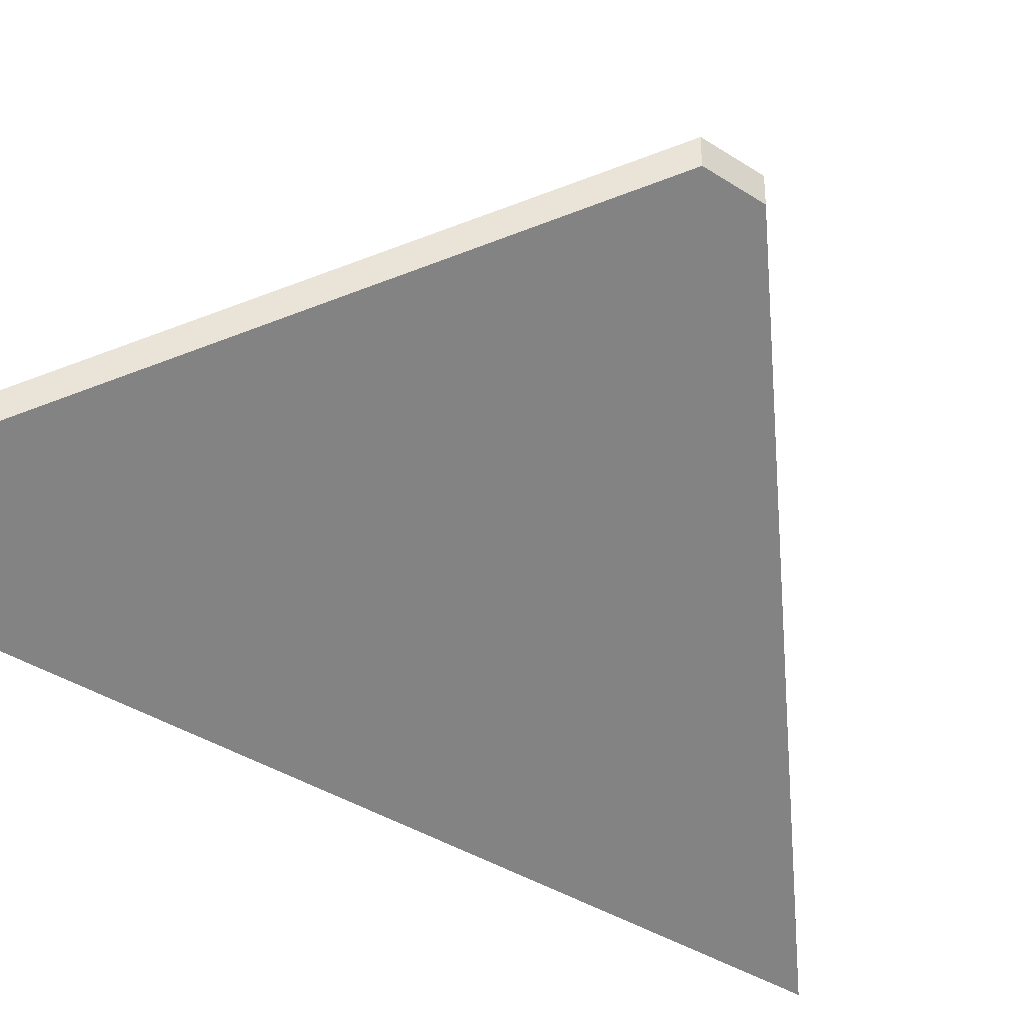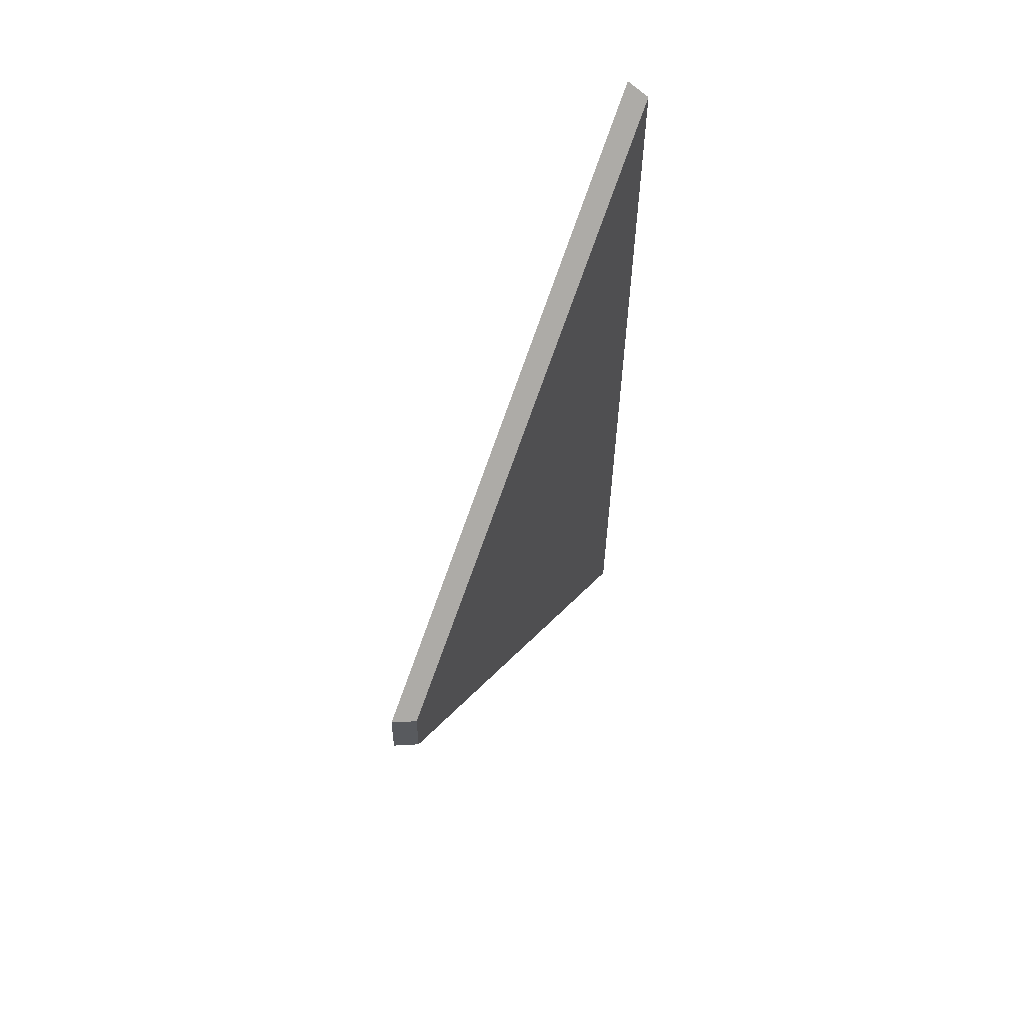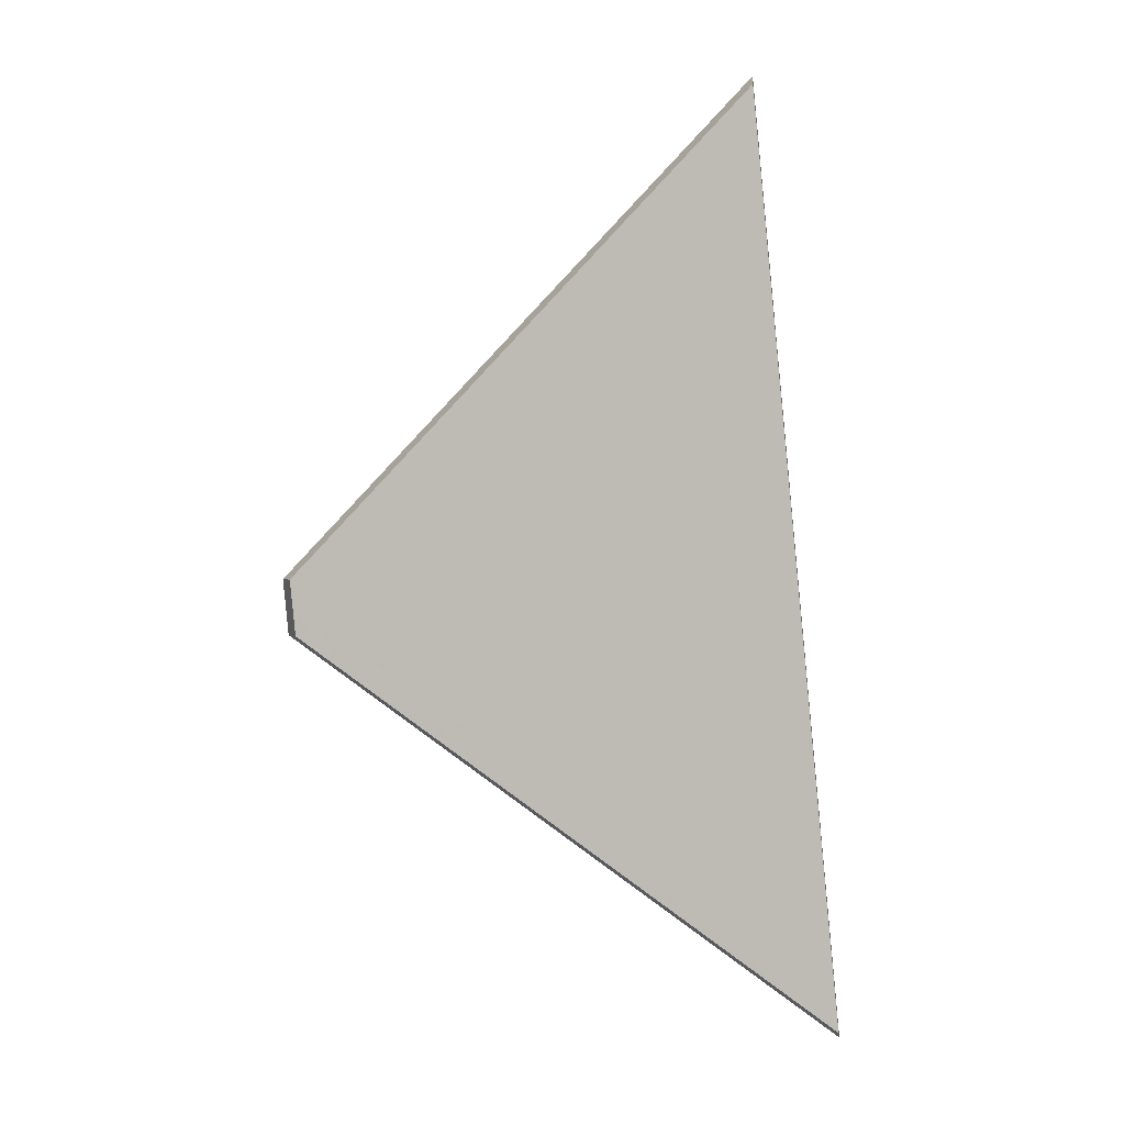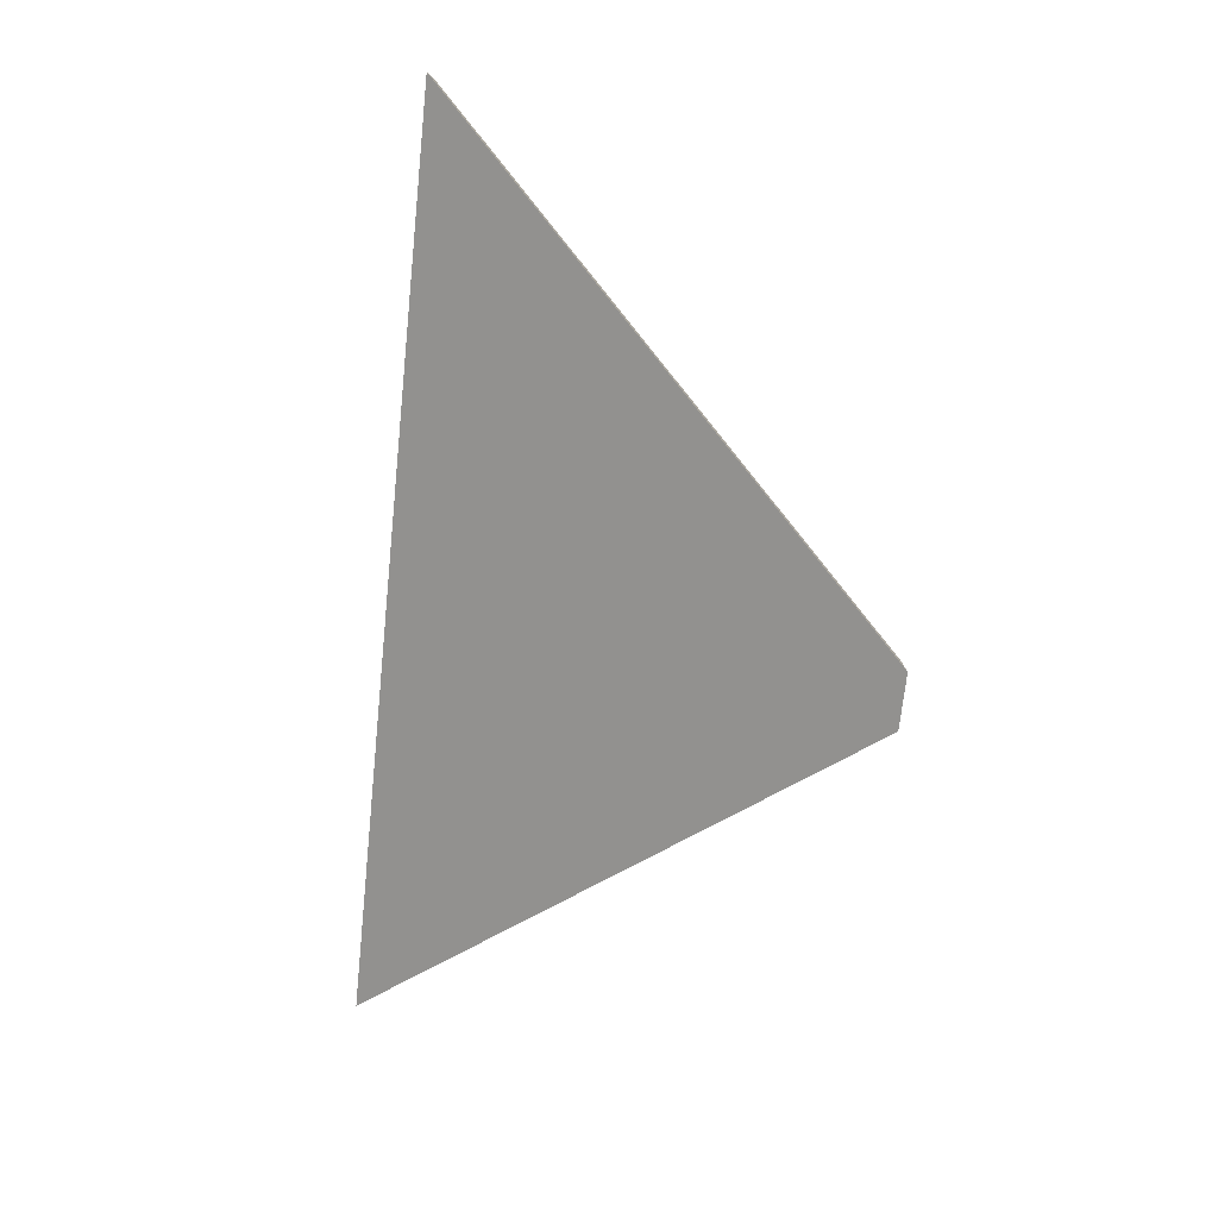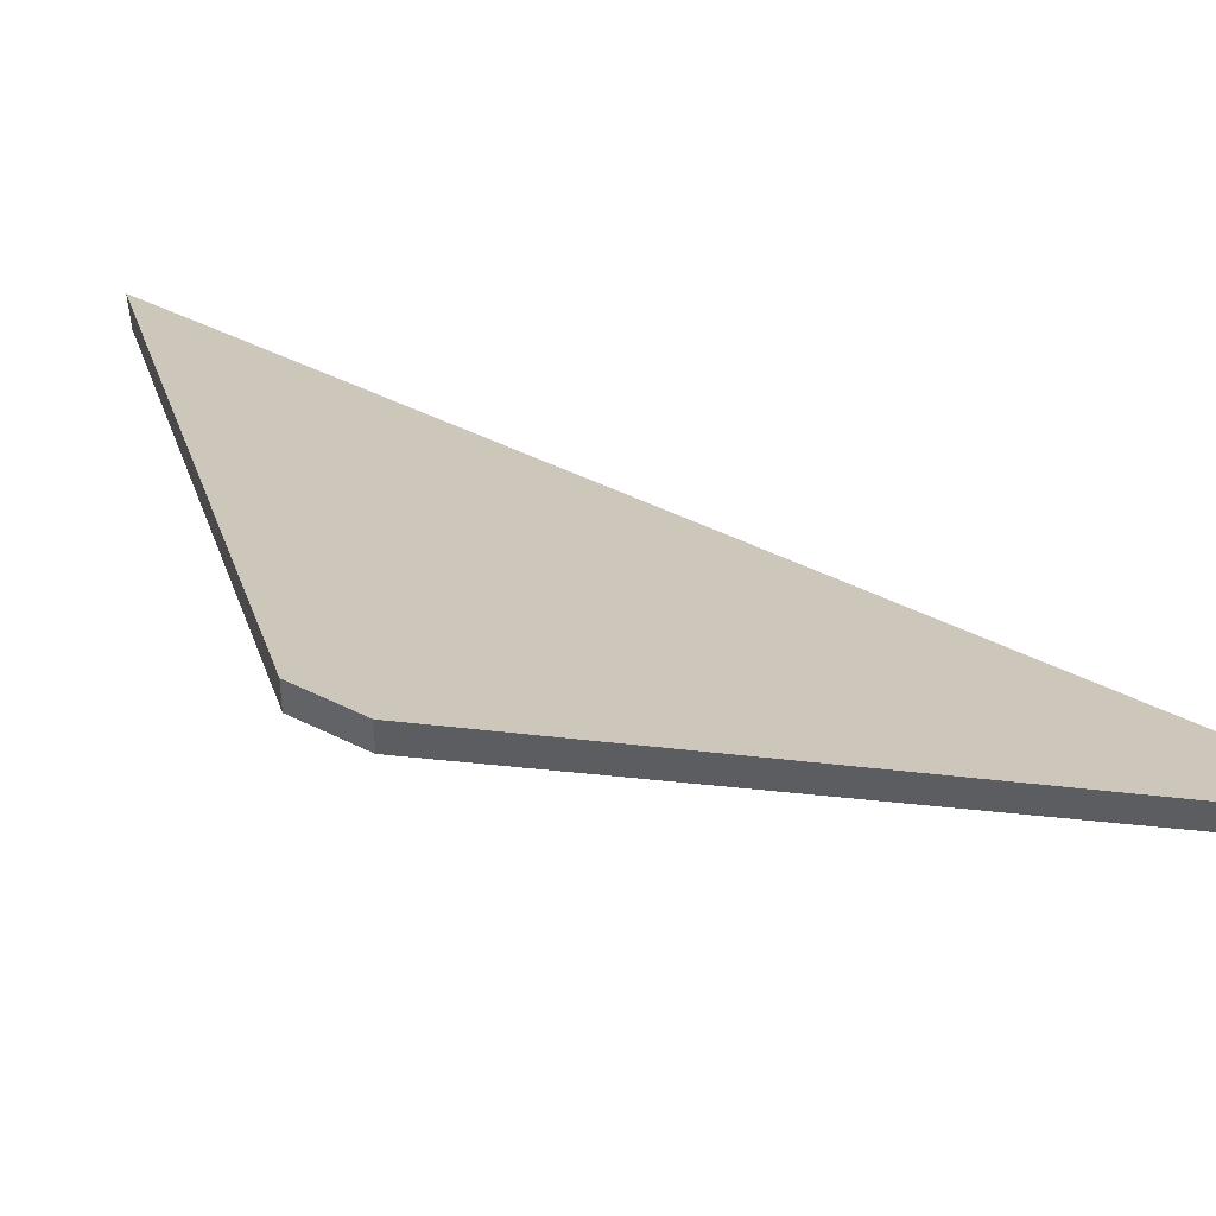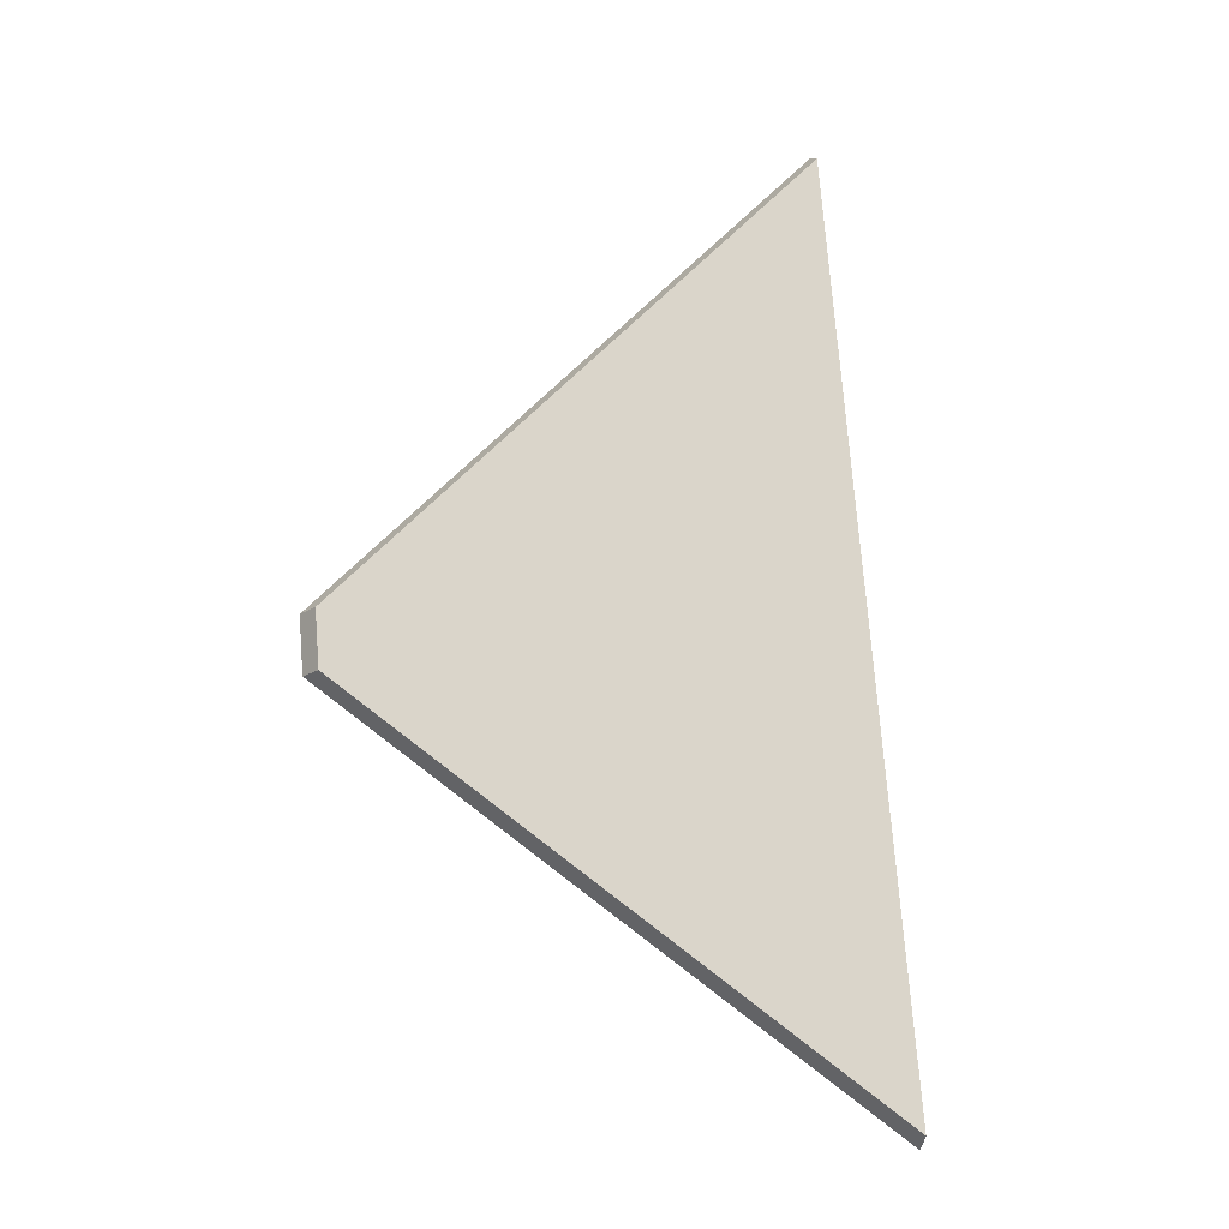
<metadata>
{"format":"obj","ext":"obj","renderer":"f3d","projection":"perspective","resolution":1024,"background":"white","views":[{"elev":-37.2,"azim":-136.0,"up":"+Y"},{"elev":53.0,"azim":-93.5,"up":"+Z"},{"elev":1.0,"azim":-22.8,"up":"+Z"},{"elev":20.9,"azim":173.5,"up":"+Z"},{"elev":44.9,"azim":-65.5,"up":"+Y"},{"elev":-18.6,"azim":-39.8,"up":"+Z"}]}
</metadata>
<code>
v -7.987 0.153 -4.202
v -7.995 0.153 -4.125
v -8.028 0.174 -4.165
v -8.027 0.174 -4.17
v -8.028 0.1761 -4.165
v -8.028 0.174 -4.165
v -7.995 0.153 -4.125
v -7.995 0.1546 -4.124
v -8.027 0.1762 -4.17
v -8.027 0.174 -4.17
v -8.028 0.174 -4.165
v -8.028 0.1761 -4.165
v -7.995 0.1546 -4.124
v -7.995 0.153 -4.125
v -7.987 0.153 -4.202
v -7.986 0.1546 -4.203
v -7.986 0.1546 -4.203
v -7.987 0.153 -4.202
v -8.027 0.174 -4.17
v -8.027 0.1762 -4.17
v -8.027 0.1762 -4.17
v -8.028 0.1761 -4.165
v -7.995 0.1546 -4.124
v -7.986 0.1546 -4.203
f 1 2 3
f 1 3 4
f 5 6 7
f 5 7 8
f 9 10 11
f 9 11 12
f 13 14 15
f 13 15 16
f 17 18 19
f 17 19 20
f 21 22 23
f 21 23 24

</code>
